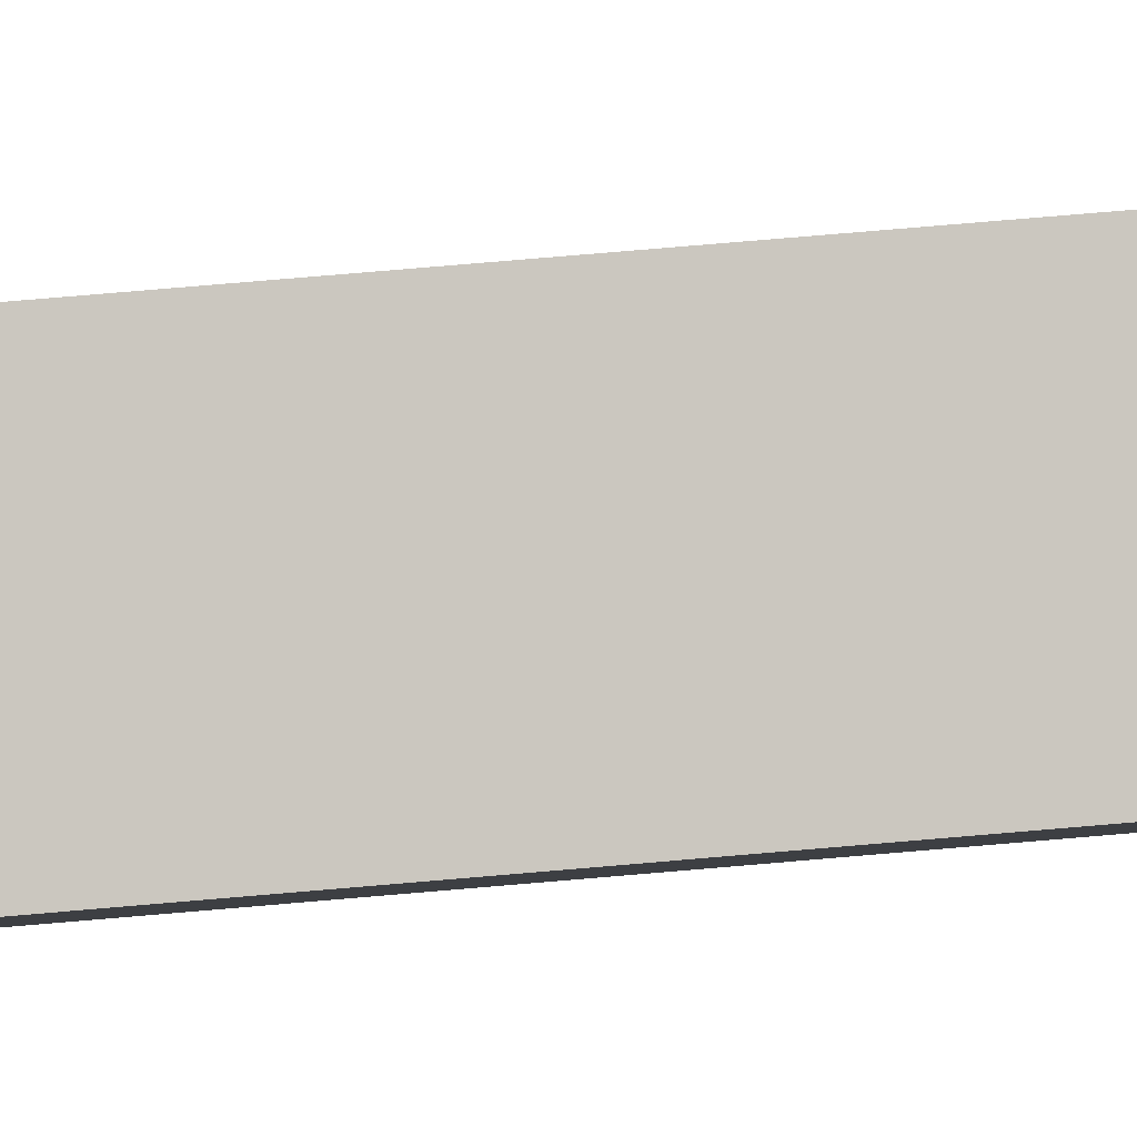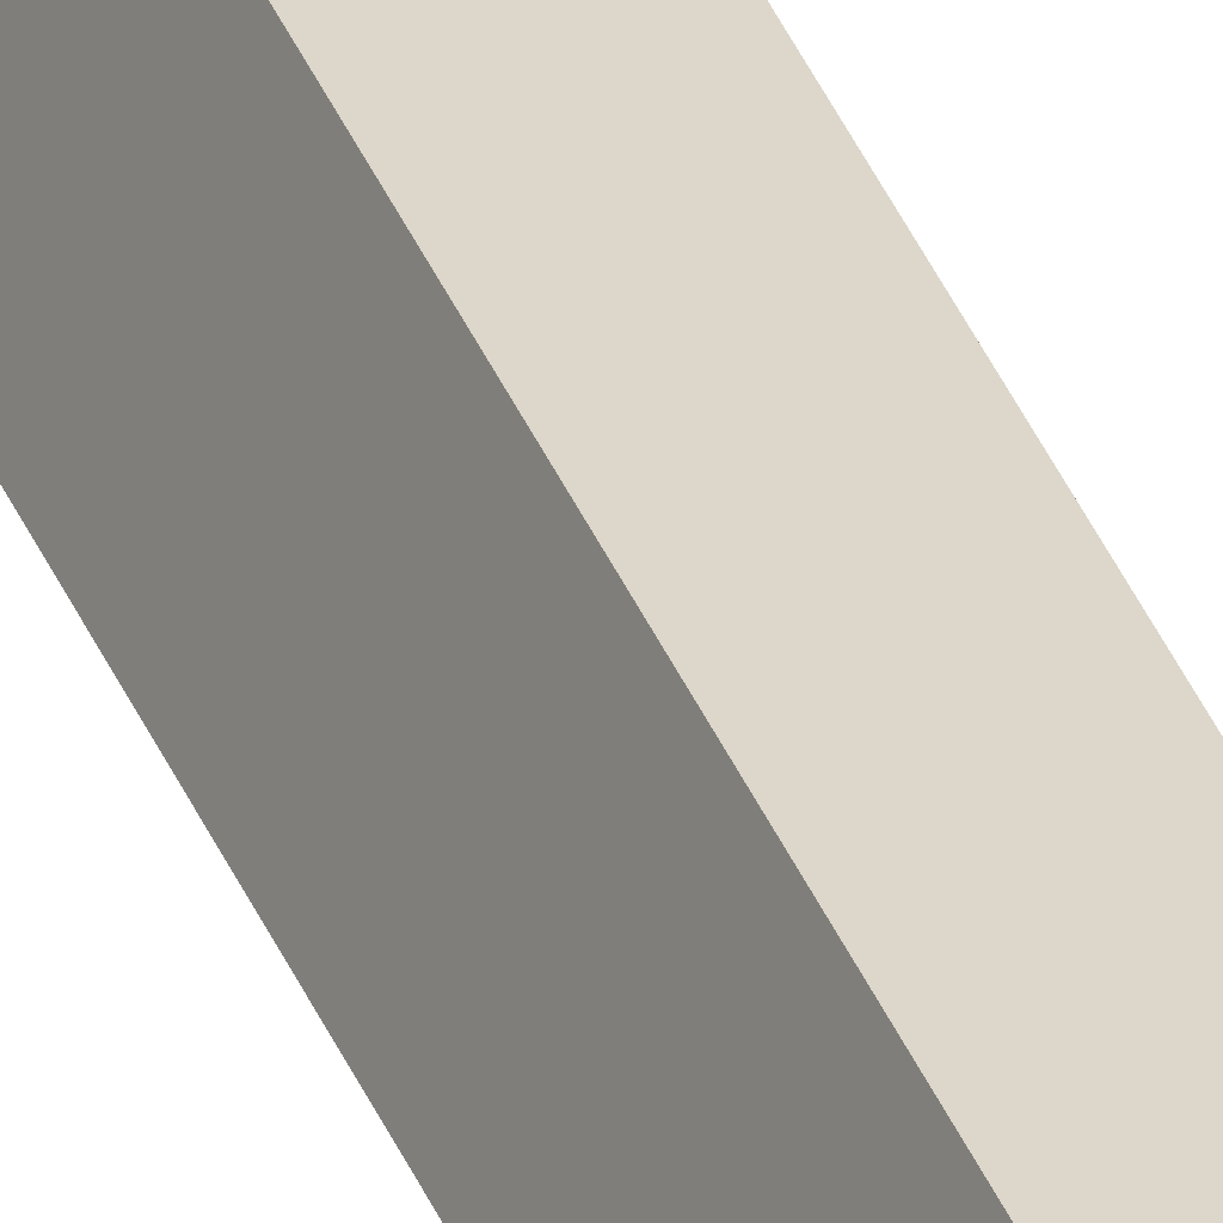
<metadata>
{"format":"obj","ext":"obj","renderer":"f3d","projection":"perspective","resolution":1024,"background":"white","views":[{"elev":21.3,"azim":-102.8,"up":"+Z"},{"elev":37.2,"azim":-20.2,"up":"+Z"}]}
</metadata>
<code>
v  0.55 24.09 0.222
v  0 24.09 1.475e-15
v  0.167 24.09 0.391
v  0.38 24.09 -0.162
v  0 0 0
v  0.167 -2.394e-17 0.391
v  0.55 -1.359e-17 0.222
v  0.38 9.92e-18 -0.162
g defaultobject
f 1 2 3
f 2 1 4
f 5 3 2
f 3 5 6
f 6 1 3
f 1 6 7
f 7 4 1
f 4 7 8
f 8 2 4
f 2 8 5
f 8 6 5
f 6 8 7

</code>
